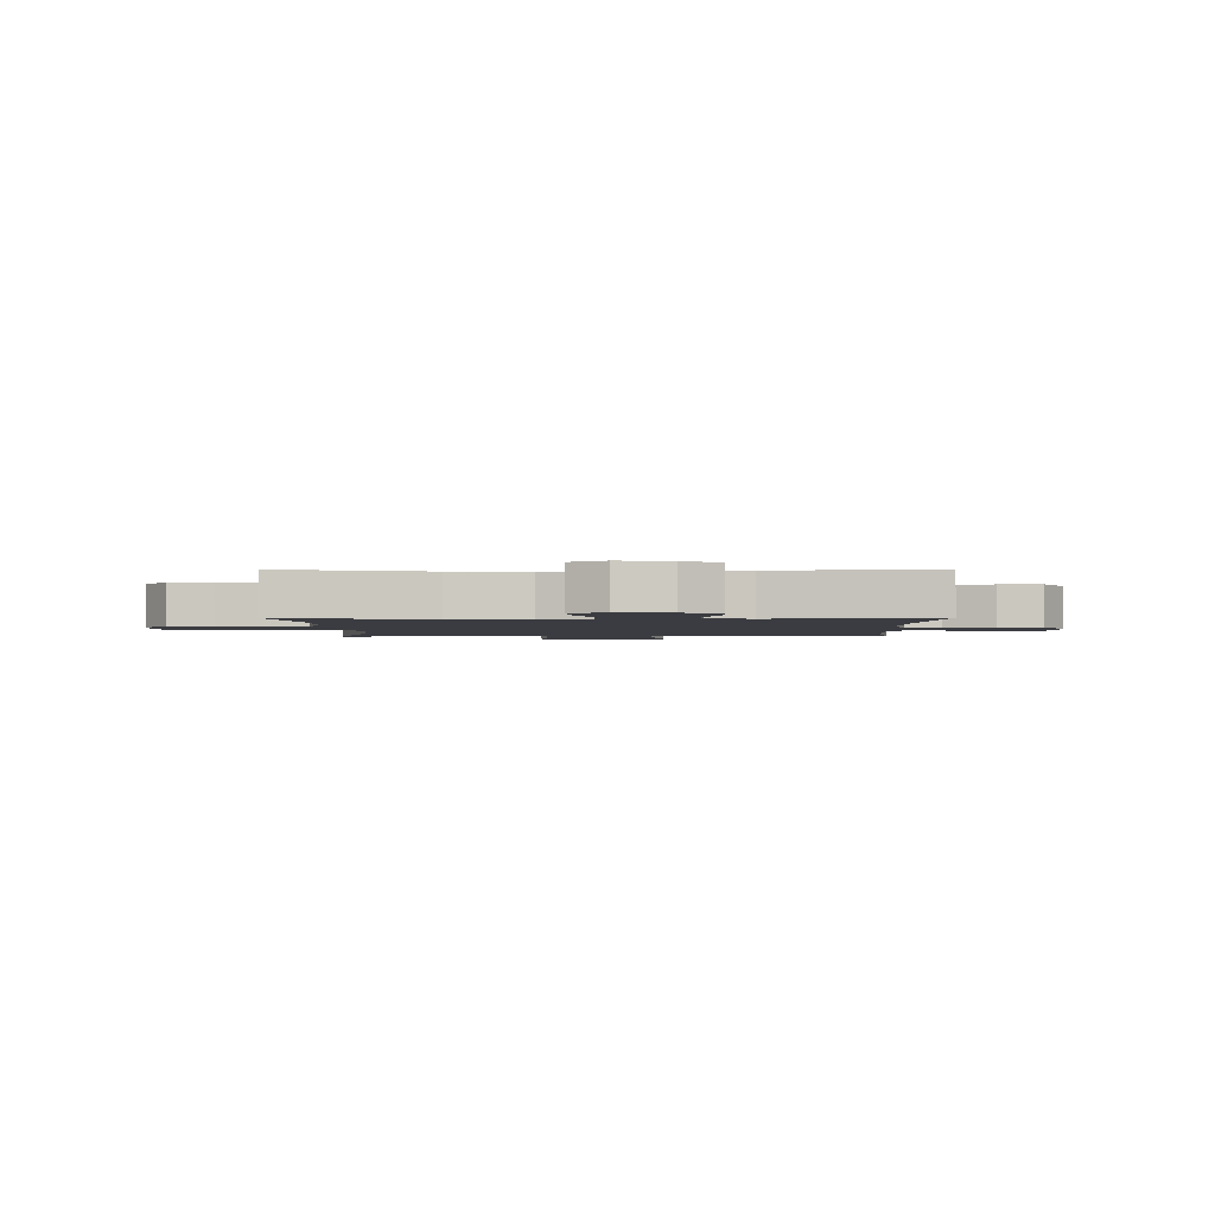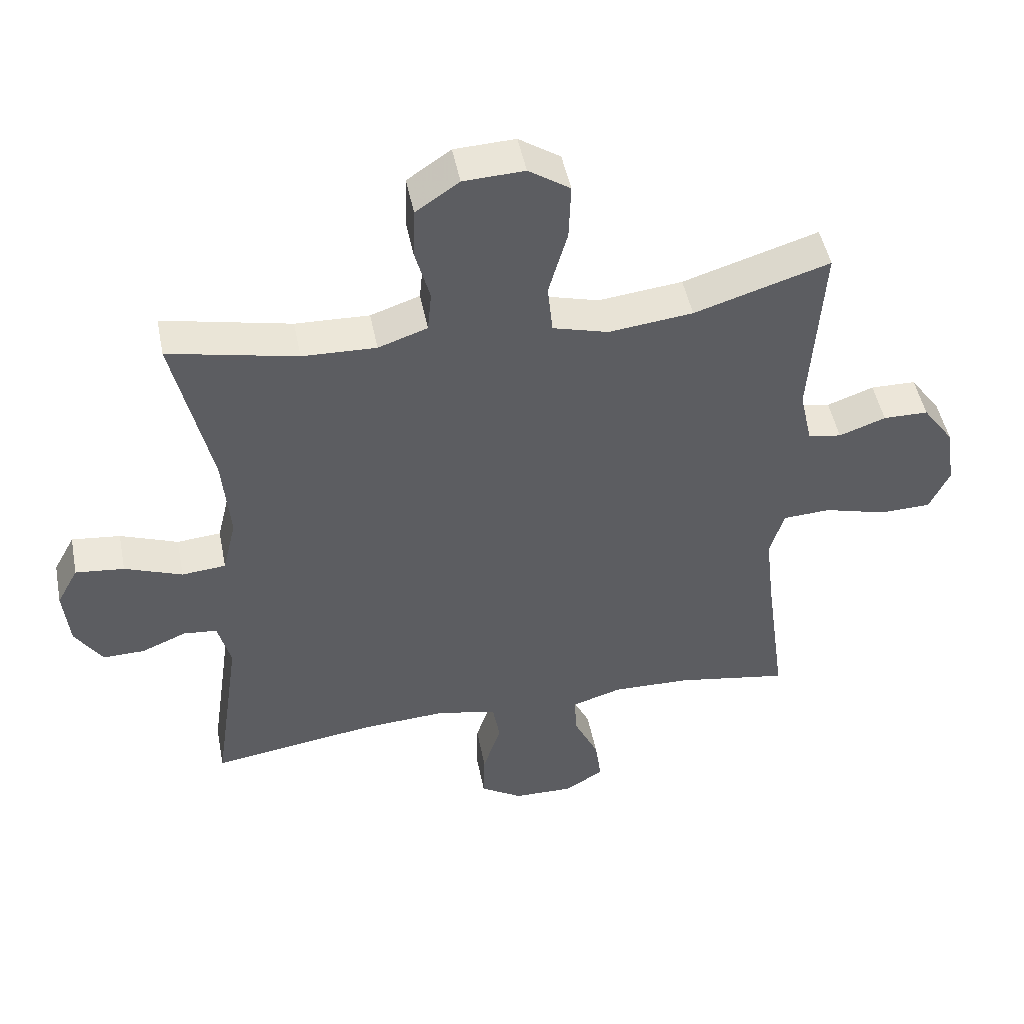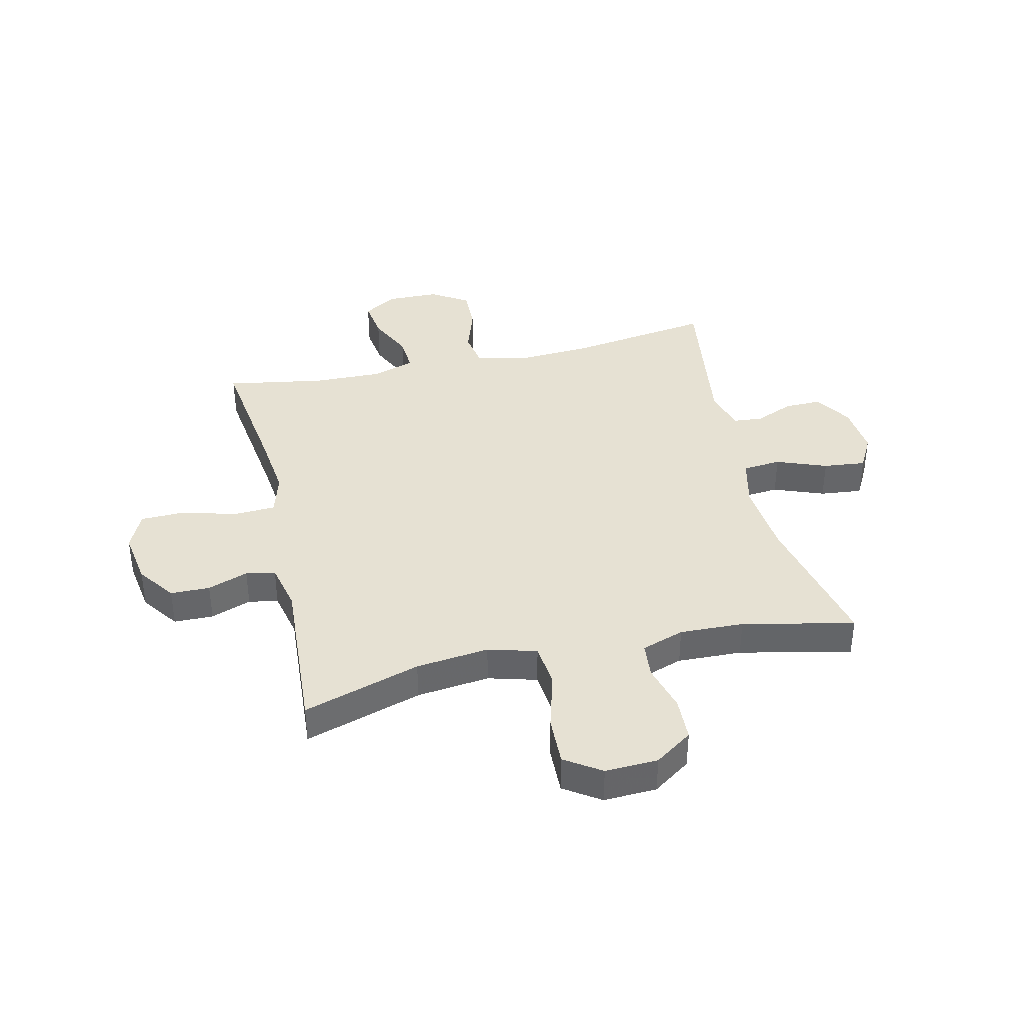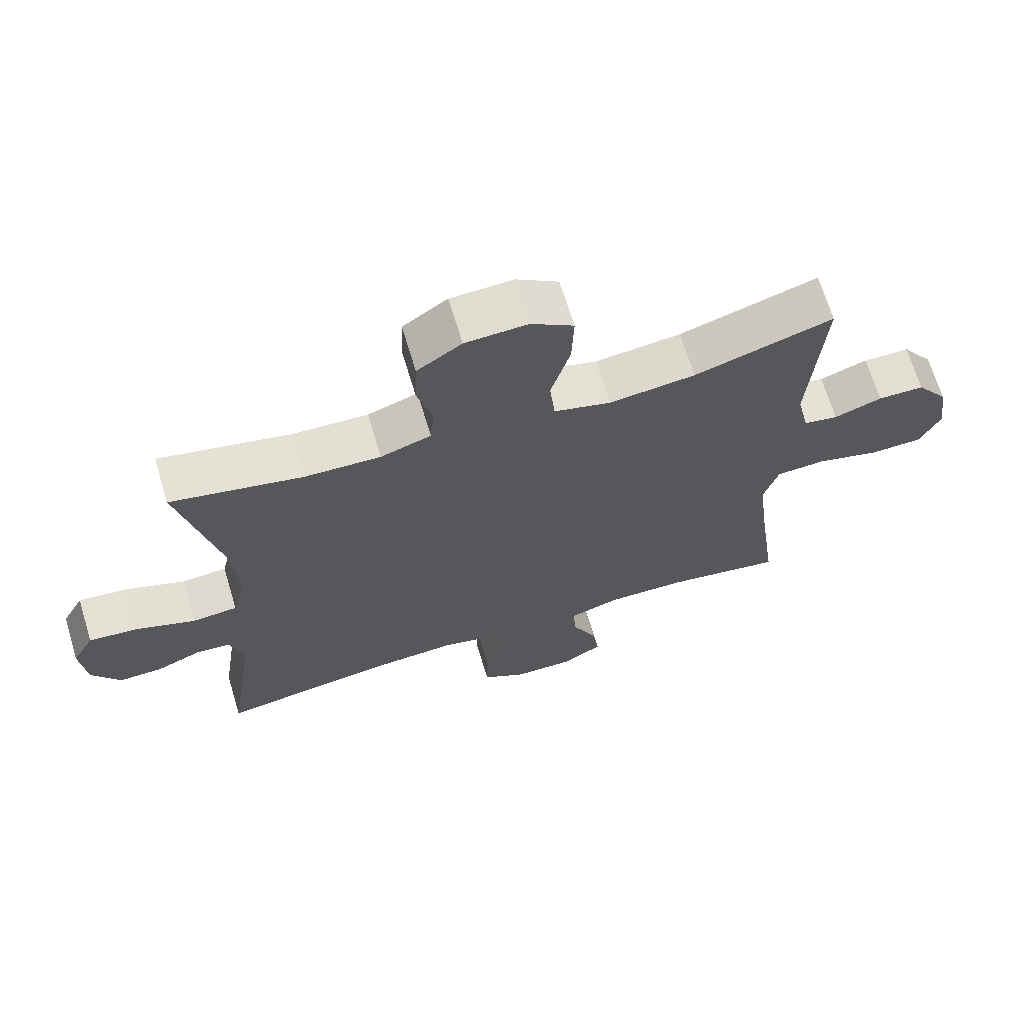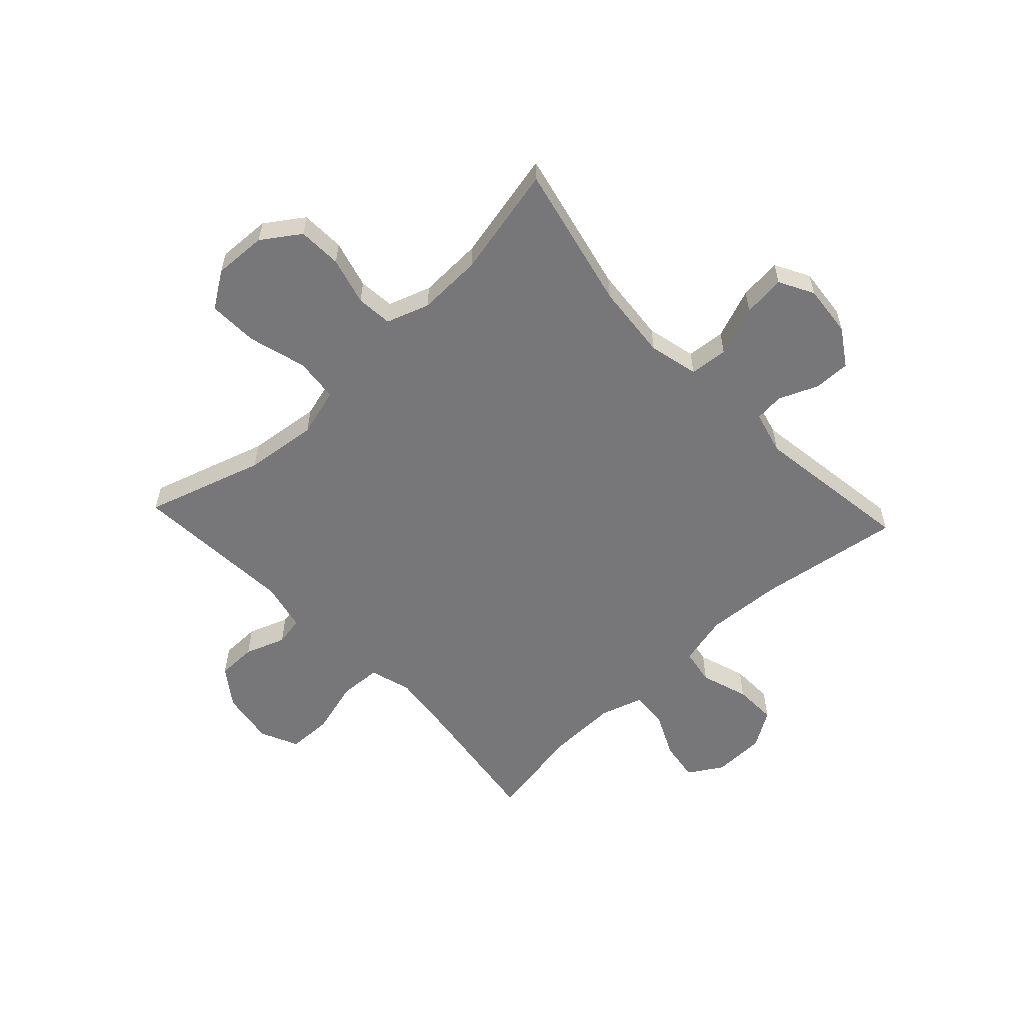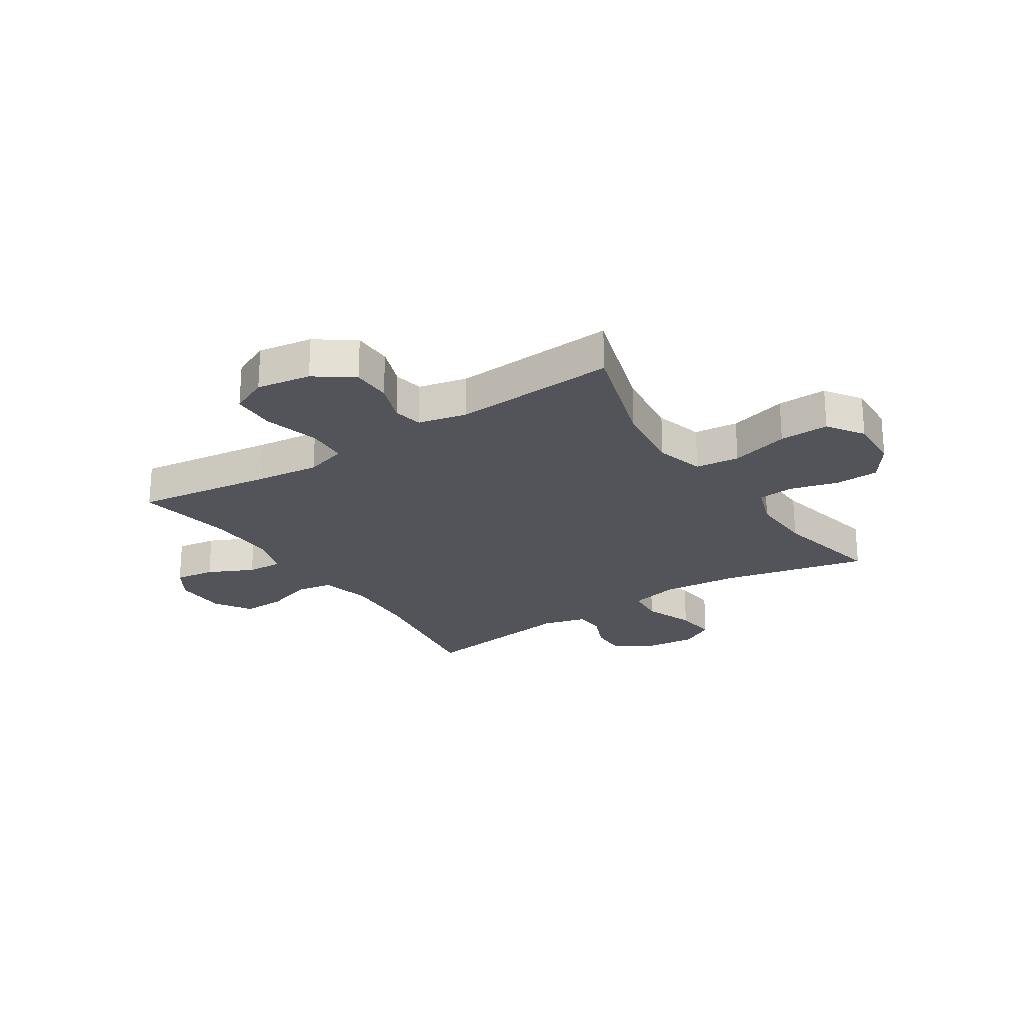
<metadata>
{"format":"obj","ext":"obj","renderer":"f3d","projection":"perspective","resolution":1024,"background":"white","views":[{"elev":-2.2,"azim":90.8,"up":"+Y"},{"elev":48.3,"azim":168.9,"up":"+Z"},{"elev":38.7,"azim":-13.0,"up":"+Y"},{"elev":68.1,"azim":163.2,"up":"+Z"},{"elev":-57.2,"azim":43.1,"up":"+Y"},{"elev":-23.7,"azim":-56.9,"up":"+Y"}]}
</metadata>
<code>
v -0.5 0.07 -0.5
v -0.467 0.07 -0.257
v -0.454 0.07 -0.143
v -0.476 0.07 -0.069
v -0.55 0.07 -0.065
v -0.647 0.07 -0.092
v -0.726 0.07 -0.09
v -0.757 0.07 -0.023
v -0.742 0.07 0.073
v -0.694 0.07 0.14
v -0.624 0.07 0.141
v -0.552 0.07 0.115
v -0.5 0.07 0.125
v -0.481 0.07 0.211
v -0.5 0.07 0.5
v -0.291 0.07 0.435
v -0.161 0.07 0.42
v -0.075 0.07 0.444
v -0.067 0.07 0.522
v -0.096 0.07 0.625
v -0.099 0.07 0.713
v -0.035 0.07 0.756
v 0.059 0.07 0.752
v 0.126 0.07 0.706
v 0.129 0.07 0.628
v 0.106 0.07 0.543
v 0.112 0.07 0.479
v 0.188 0.07 0.453
v 0.302 0.07 0.457
v 0.5 0.07 0.5
v 0.442 0.07 0.241
v 0.43 0.07 0.106
v 0.451 0.07 0.018
v 0.519 0.07 0.012
v 0.608 0.07 0.046
v 0.683 0.07 0.054
v 0.716 0.07 -0.007
v 0.707 0.07 -0.099
v 0.665 0.07 -0.164
v 0.6 0.07 -0.163
v 0.531 0.07 -0.134
v 0.479 0.07 -0.139
v 0.459 0.07 -0.216
v 0.5 0.07 -0.5
v 0.245 0.07 -0.462
v 0.11 0.07 -0.454
v 0.02 0.07 -0.476
v 0.009 0.07 -0.54
v 0.037 0.07 -0.625
v 0.039 0.07 -0.701
v -0.026 0.07 -0.742
v -0.119 0.07 -0.744
v -0.179 0.07 -0.707
v -0.169 0.07 -0.636
v -0.131 0.07 -0.555
v -0.127 0.07 -0.491
v -0.204 0.07 -0.467
v -0.325 0.07 -0.47
v -0.5 0 -0.5
v -0.467 0 -0.257
v -0.454 0 -0.143
v -0.476 0 -0.069
v -0.55 0 -0.065
v -0.647 0 -0.092
v -0.726 0 -0.09
v -0.757 0 -0.023
v -0.742 0 0.073
v -0.694 0 0.14
v -0.624 0 0.141
v -0.552 0 0.115
v -0.5 0 0.125
v -0.481 0 0.211
v -0.5 0 0.5
v -0.291 0 0.435
v -0.161 0 0.42
v -0.075 0 0.444
v -0.067 0 0.522
v -0.096 0 0.625
v -0.099 0 0.713
v -0.035 0 0.756
v 0.059 0 0.752
v 0.126 0 0.706
v 0.129 0 0.628
v 0.106 0 0.543
v 0.112 0 0.479
v 0.188 0 0.453
v 0.302 0 0.457
v 0.5 0 0.5
v 0.442 0 0.241
v 0.43 0 0.106
v 0.451 0 0.018
v 0.519 0 0.012
v 0.608 0 0.046
v 0.683 0 0.054
v 0.716 0 -0.007
v 0.707 0 -0.099
v 0.665 0 -0.164
v 0.6 0 -0.163
v 0.531 0 -0.134
v 0.479 0 -0.139
v 0.459 0 -0.216
v 0.5 0 -0.5
v 0.245 0 -0.462
v 0.11 0 -0.454
v 0.02 0 -0.476
v 0.009 0 -0.54
v 0.037 0 -0.625
v 0.039 0 -0.701
v -0.026 0 -0.742
v -0.119 0 -0.744
v -0.179 0 -0.707
v -0.169 0 -0.636
v -0.131 0 -0.555
v -0.127 0 -0.491
v -0.204 0 -0.467
v -0.325 0 -0.47
f 52 53 54 55
f 52 55 56
f 51 52 56
f 48 49 50 51
f 47 48 51 56
f 46 47 56 57
f 43 44 45
f 42 43 45 46
f 38 39 40 41
f 38 41 42
f 37 38 42
f 34 35 36 37
f 33 34 37 42
f 32 33 42 46
f 29 30 31
f 28 29 31 32
f 27 28 32 46
f 23 24 25 26
f 19 20 21 22
f 18 19 22 23
f 14 15 16
f 13 14 16 17
f 9 10 11 12
f 9 12 13
f 8 9 13
f 5 6 7 8
f 4 5 8 13
f 3 4 13 17
f 58 1 2
f 18 23 26 27
f 27 46 57 58
f 17 18 27 58
f 2 3 17 58
f 113 112 111 110
f 114 113 110
f 114 110 109
f 109 108 107 106
f 114 109 106 105
f 115 114 105 104
f 103 102 101
f 104 103 101 100
f 99 98 97 96
f 100 99 96
f 100 96 95
f 95 94 93 92
f 100 95 92 91
f 104 100 91 90
f 89 88 87
f 90 89 87 86
f 104 90 86 85
f 84 83 82 81
f 80 79 78 77
f 81 80 77 76
f 74 73 72
f 75 74 72 71
f 70 69 68 67
f 71 70 67
f 71 67 66
f 66 65 64 63
f 71 66 63 62
f 75 71 62 61
f 60 59 116
f 85 84 81 76
f 116 115 104 85
f 116 85 76 75
f 116 75 61 60
f 1 59 60 2
f 2 60 61 3
f 3 61 62 4
f 4 62 63 5
f 5 63 64 6
f 6 64 65 7
f 7 65 66 8
f 8 66 67 9
f 9 67 68 10
f 10 68 69 11
f 11 69 70 12
f 12 70 71 13
f 13 71 72 14
f 14 72 73 15
f 15 73 74 16
f 16 74 75 17
f 17 75 76 18
f 18 76 77 19
f 19 77 78 20
f 20 78 79 21
f 21 79 80 22
f 22 80 81 23
f 23 81 82 24
f 24 82 83 25
f 25 83 84 26
f 26 84 85 27
f 27 85 86 28
f 28 86 87 29
f 29 87 88 30
f 30 88 89 31
f 31 89 90 32
f 32 90 91 33
f 33 91 92 34
f 34 92 93 35
f 35 93 94 36
f 36 94 95 37
f 37 95 96 38
f 38 96 97 39
f 39 97 98 40
f 40 98 99 41
f 41 99 100 42
f 42 100 101 43
f 43 101 102 44
f 44 102 103 45
f 45 103 104 46
f 46 104 105 47
f 47 105 106 48
f 48 106 107 49
f 49 107 108 50
f 50 108 109 51
f 51 109 110 52
f 52 110 111 53
f 53 111 112 54
f 54 112 113 55
f 55 113 114 56
f 56 114 115 57
f 57 115 116 58
f 58 116 59 1

</code>
